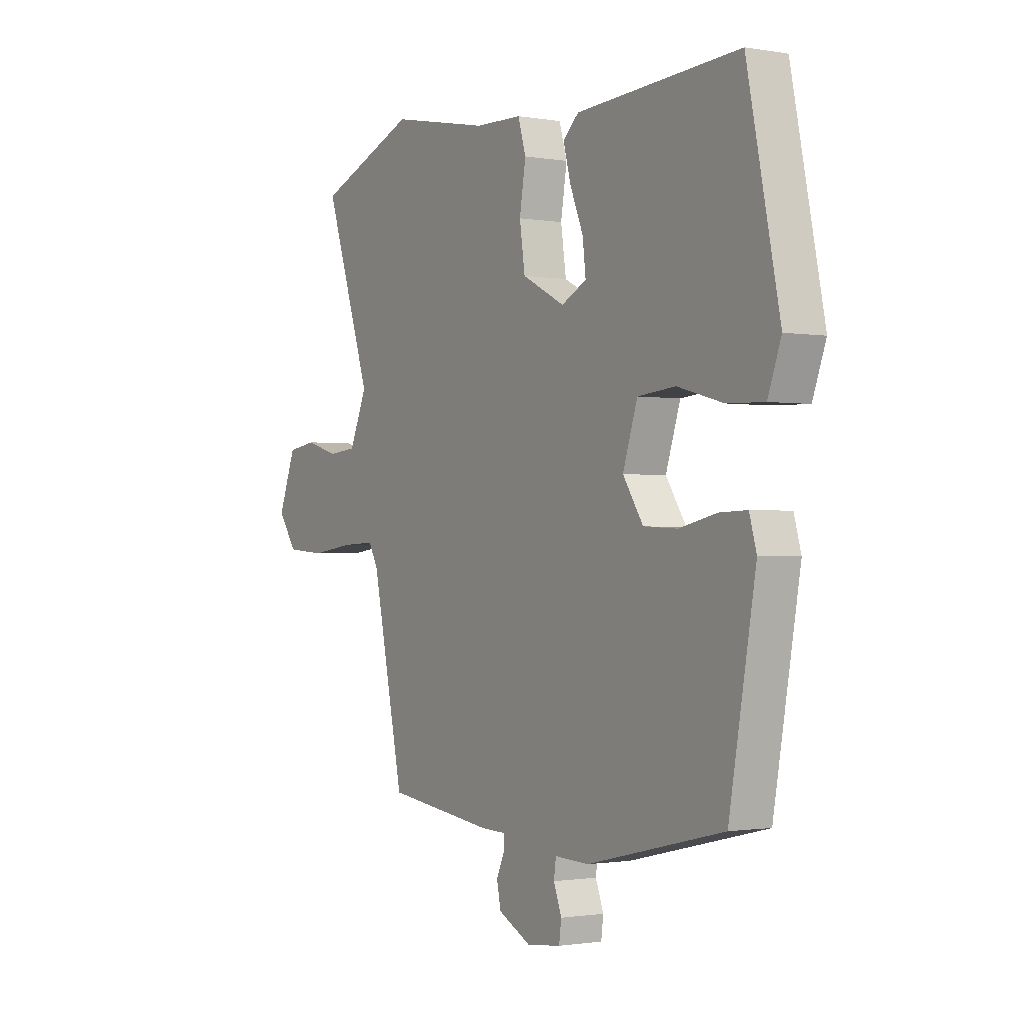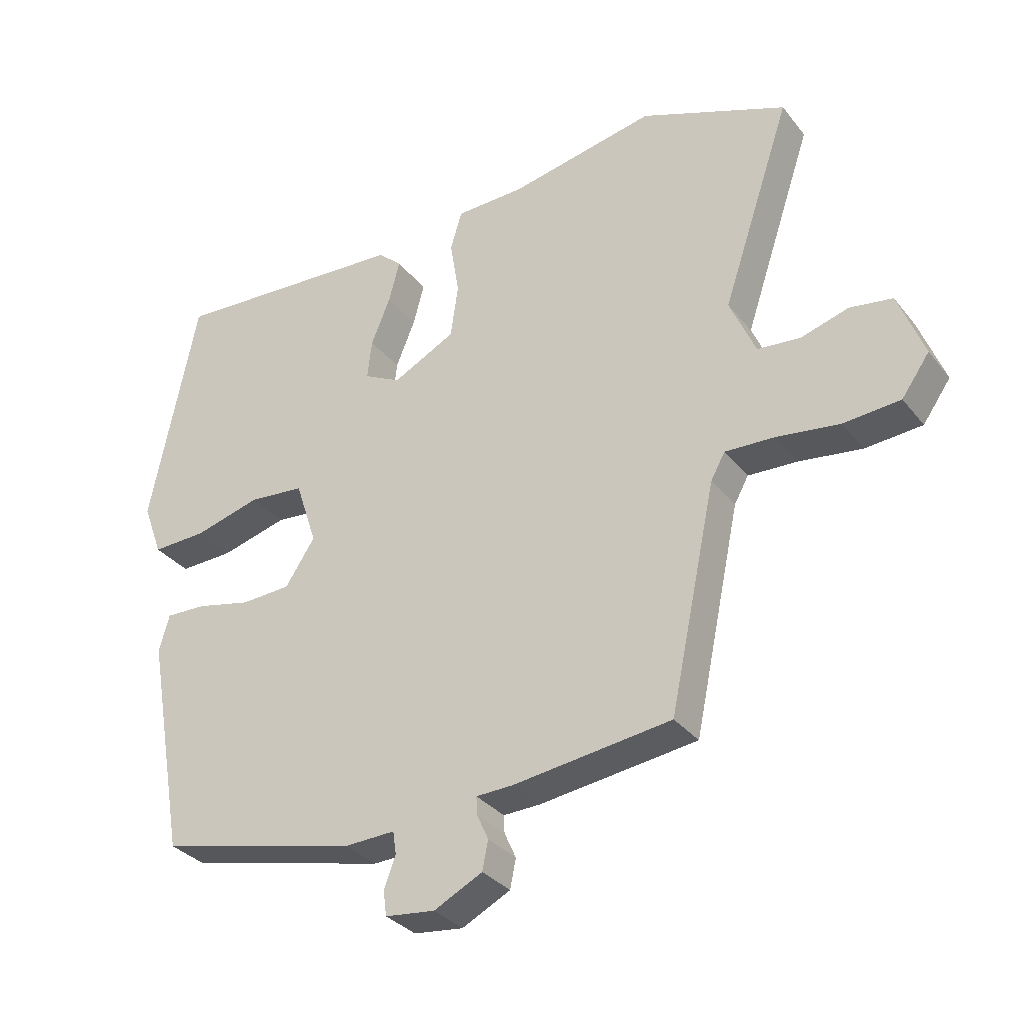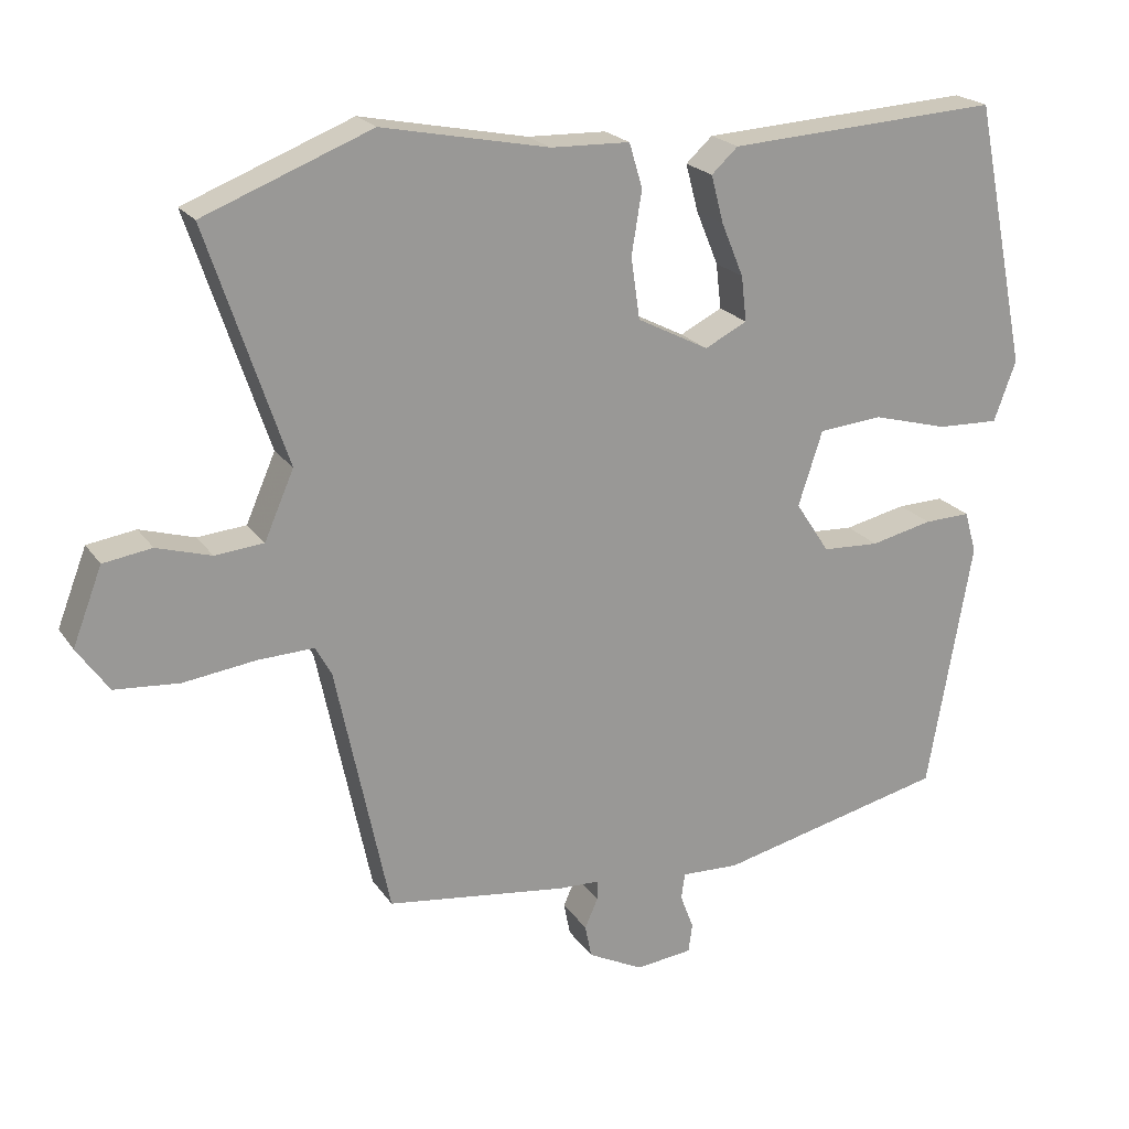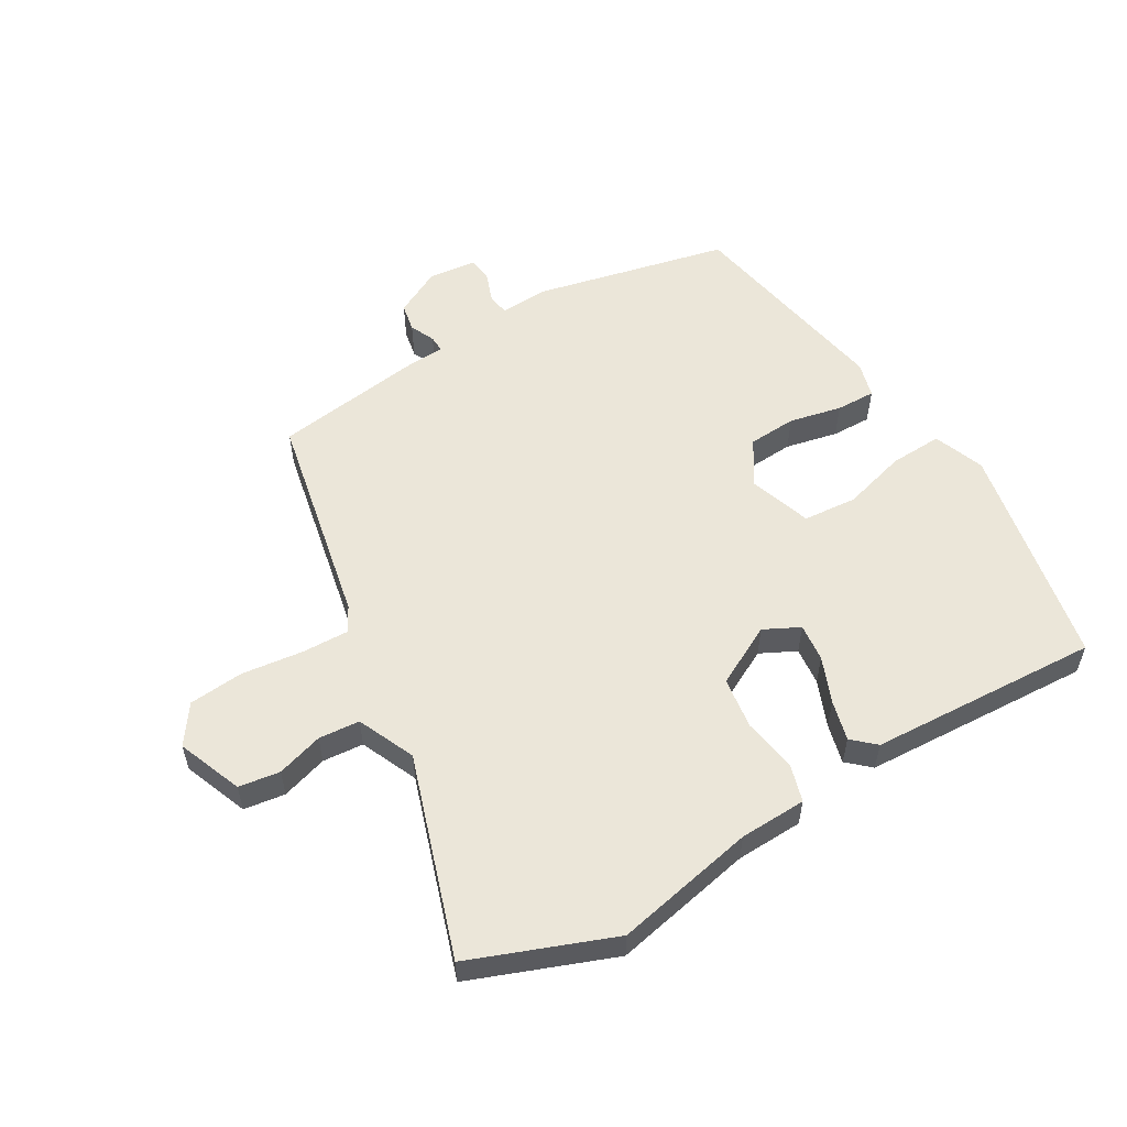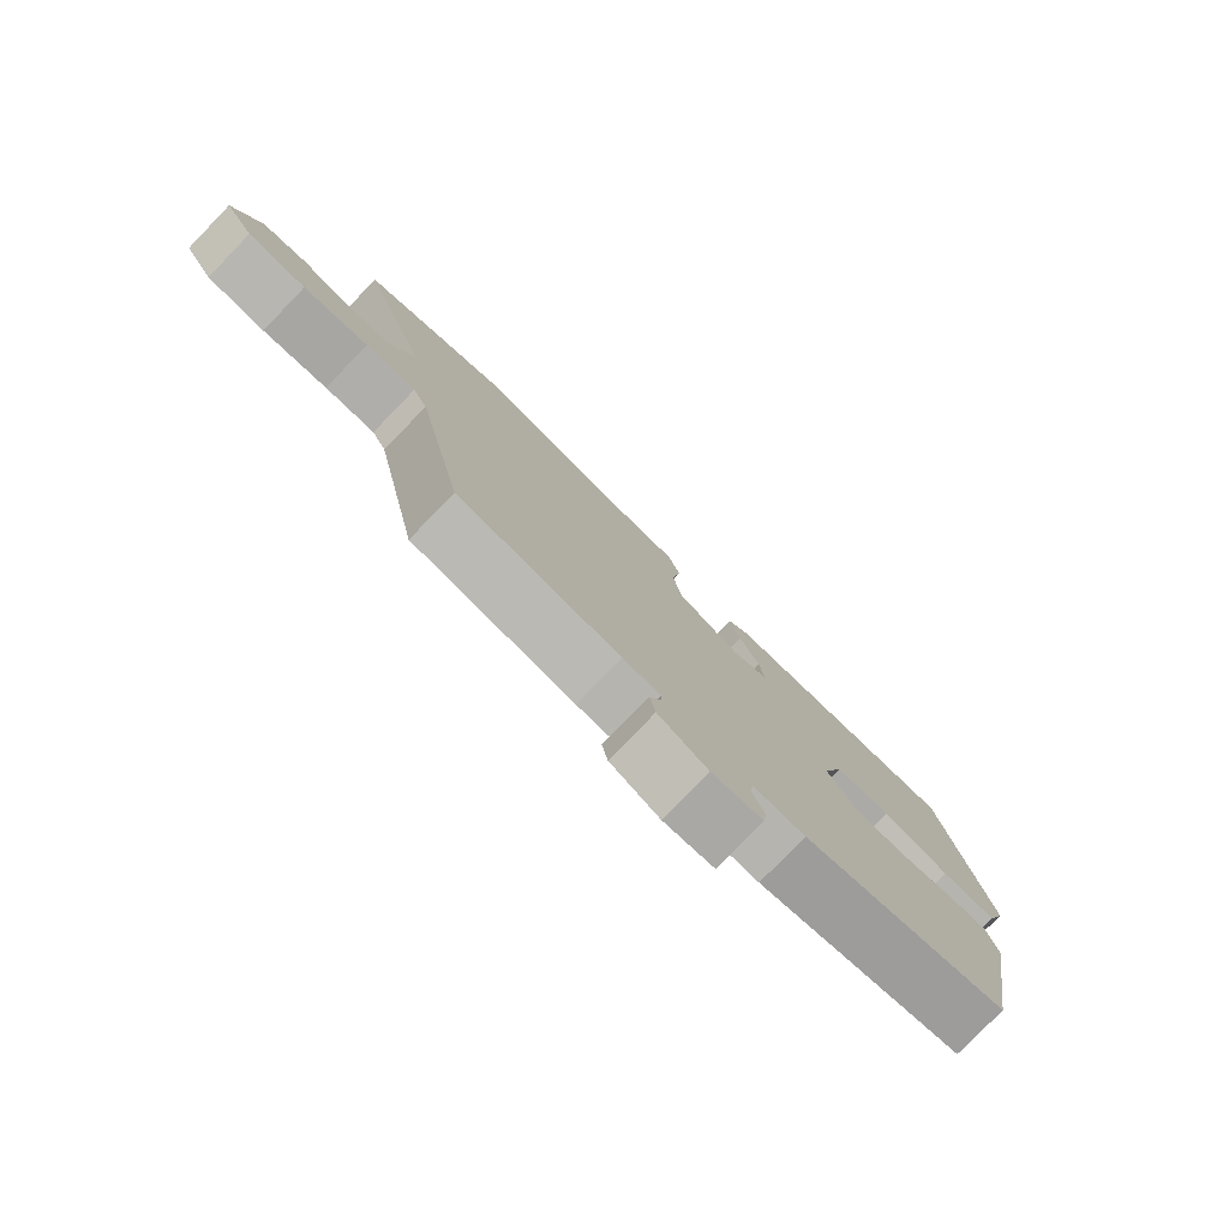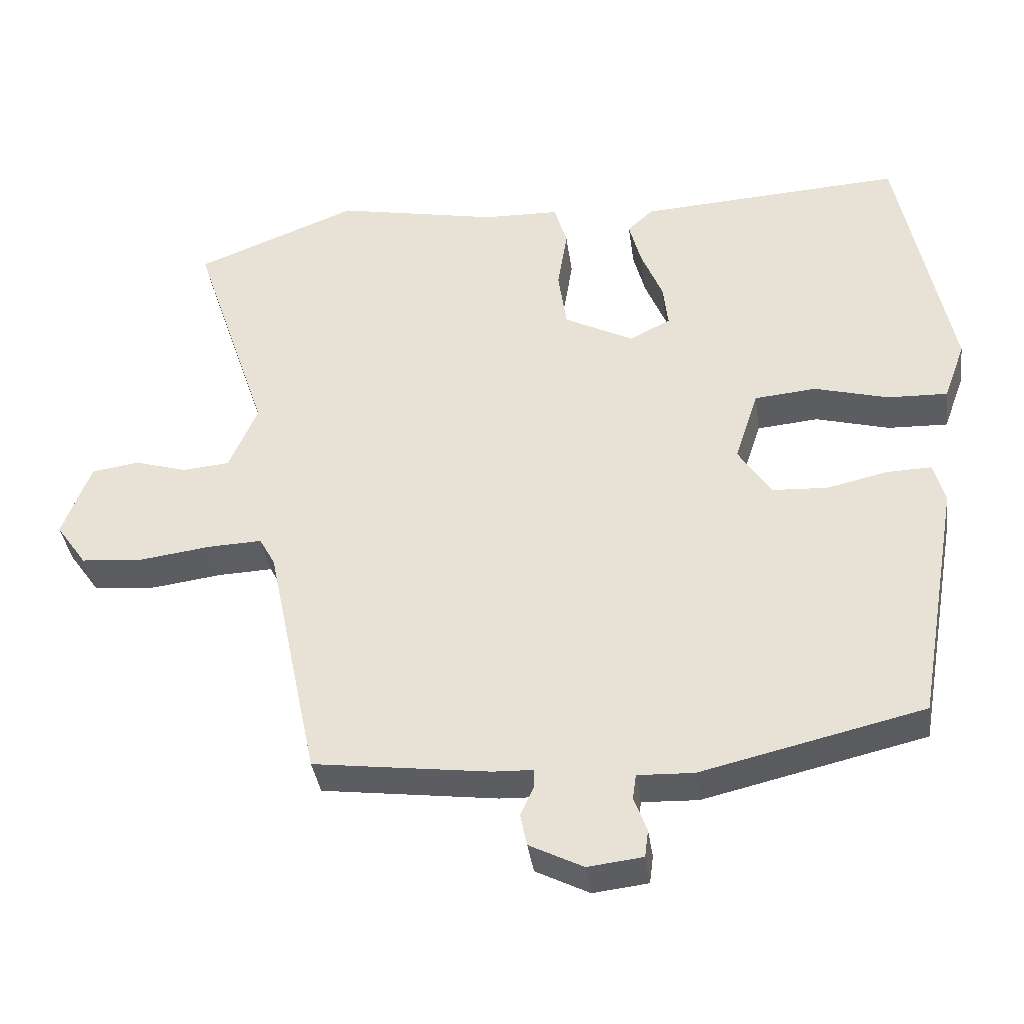
<metadata>
{"format":"obj","ext":"obj","renderer":"f3d","projection":"perspective","resolution":1024,"background":"white","views":[{"elev":-1.3,"azim":57.7,"up":"+Z"},{"elev":-32.2,"azim":-148.3,"up":"+Z"},{"elev":21.1,"azim":-24.8,"up":"+Z"},{"elev":55.9,"azim":-30.9,"up":"+Y"},{"elev":-79.2,"azim":-44.1,"up":"+Z"},{"elev":-37.4,"azim":7.8,"up":"+Z"}]}
</metadata>
<code>
v 0.422 0.07 -0.475
v 0.112 0.07 -0.548
v 0.034 0.07 -0.545
v 0.029 0.07 -0.58
v 0.047 0.07 -0.628
v 0.042 0.07 -0.667
v -0.035 0.07 -0.676
v -0.11 0.07 -0.638
v -0.119 0.07 -0.593
v -0.101 0.07 -0.553
v -0.1 0.07 -0.526
v -0.157 0.07 -0.524
v -0.402 0.07 -0.492
v -0.474 0.07 -0.149
v -0.496 0.07 -0.109
v -0.572 0.07 -0.112
v -0.67 0.07 -0.125
v -0.758 0.07 -0.118
v -0.801 0.07 -0.057
v -0.761 0.07 0.047
v -0.695 0.07 0.057
v -0.621 0.07 0.035
v -0.555 0.07 0.041
v -0.515 0.07 0.133
v -0.622 0.07 0.452
v -0.395 0.07 0.541
v -0.169 0.07 0.496
v -0.062 0.07 0.493
v -0.044 0.07 0.433
v -0.058 0.07 0.347
v -0.046 0.07 0.264
v 0.051 0.07 0.214
v 0.108 0.07 0.243
v 0.101 0.07 0.304
v 0.071 0.07 0.377
v 0.054 0.07 0.441
v 0.09 0.07 0.474
v 0.459 0.07 0.496
v 0.532 0.07 0.136
v 0.502 0.07 0.054
v 0.418 0.07 0.057
v 0.315 0.07 0.085
v 0.229 0.07 0.077
v 0.196 0.07 -0.024
v 0.242 0.07 -0.094
v 0.319 0.07 -0.098
v 0.403 0.07 -0.079
v 0.466 0.07 -0.077
v 0.482 0.07 -0.134
v 0.422 0 -0.475
v 0.112 0 -0.548
v 0.034 0 -0.545
v 0.029 0 -0.58
v 0.047 0 -0.628
v 0.042 0 -0.667
v -0.035 0 -0.676
v -0.11 0 -0.638
v -0.119 0 -0.593
v -0.101 0 -0.553
v -0.1 0 -0.526
v -0.157 0 -0.524
v -0.402 0 -0.492
v -0.474 0 -0.149
v -0.496 0 -0.109
v -0.572 0 -0.112
v -0.67 0 -0.125
v -0.758 0 -0.118
v -0.801 0 -0.057
v -0.761 0 0.047
v -0.695 0 0.057
v -0.621 0 0.035
v -0.555 0 0.041
v -0.515 0 0.133
v -0.622 0 0.452
v -0.395 0 0.541
v -0.169 0 0.496
v -0.062 0 0.493
v -0.044 0 0.433
v -0.058 0 0.347
v -0.046 0 0.264
v 0.051 0 0.214
v 0.108 0 0.243
v 0.101 0 0.304
v 0.071 0 0.377
v 0.054 0 0.441
v 0.09 0 0.474
v 0.459 0 0.496
v 0.532 0 0.136
v 0.502 0 0.054
v 0.418 0 0.057
v 0.315 0 0.085
v 0.229 0 0.077
v 0.196 0 -0.024
v 0.242 0 -0.094
v 0.319 0 -0.098
v 0.403 0 -0.079
v 0.466 0 -0.077
v 0.482 0 -0.134
f 46 47 48 49
f 45 46 49 1
f 44 45 1 2
f 39 40 41 42
f 39 42 43
f 38 39 43
f 37 38 43
f 34 35 36 37
f 33 34 37 43
f 32 33 43 44
f 27 28 29 30
f 27 30 31
f 24 25 26 27
f 23 24 27 31
f 19 20 21 22
f 19 22 23
f 16 17 18 19
f 15 16 19 23
f 14 15 23 31
f 11 12 13 14
f 7 8 9 10
f 7 10 11
f 4 5 6 7
f 3 4 7 11
f 14 31 32 44
f 11 14 44
f 2 3 11 44
f 98 97 96 95
f 50 98 95 94
f 51 50 94 93
f 91 90 89 88
f 92 91 88
f 92 88 87
f 92 87 86
f 86 85 84 83
f 92 86 83 82
f 93 92 82 81
f 79 78 77 76
f 80 79 76
f 76 75 74 73
f 80 76 73 72
f 71 70 69 68
f 72 71 68
f 68 67 66 65
f 72 68 65 64
f 80 72 64 63
f 63 62 61 60
f 59 58 57 56
f 60 59 56
f 56 55 54 53
f 60 56 53 52
f 93 81 80 63
f 93 63 60
f 93 60 52 51
f 1 50 51 2
f 2 51 52 3
f 3 52 53 4
f 4 53 54 5
f 5 54 55 6
f 6 55 56 7
f 7 56 57 8
f 8 57 58 9
f 9 58 59 10
f 10 59 60 11
f 11 60 61 12
f 12 61 62 13
f 13 62 63 14
f 14 63 64 15
f 15 64 65 16
f 16 65 66 17
f 17 66 67 18
f 18 67 68 19
f 19 68 69 20
f 20 69 70 21
f 21 70 71 22
f 22 71 72 23
f 23 72 73 24
f 24 73 74 25
f 25 74 75 26
f 26 75 76 27
f 27 76 77 28
f 28 77 78 29
f 29 78 79 30
f 30 79 80 31
f 31 80 81 32
f 32 81 82 33
f 33 82 83 34
f 34 83 84 35
f 35 84 85 36
f 36 85 86 37
f 37 86 87 38
f 38 87 88 39
f 39 88 89 40
f 40 89 90 41
f 41 90 91 42
f 42 91 92 43
f 43 92 93 44
f 44 93 94 45
f 45 94 95 46
f 46 95 96 47
f 47 96 97 48
f 48 97 98 49
f 49 98 50 1

</code>
